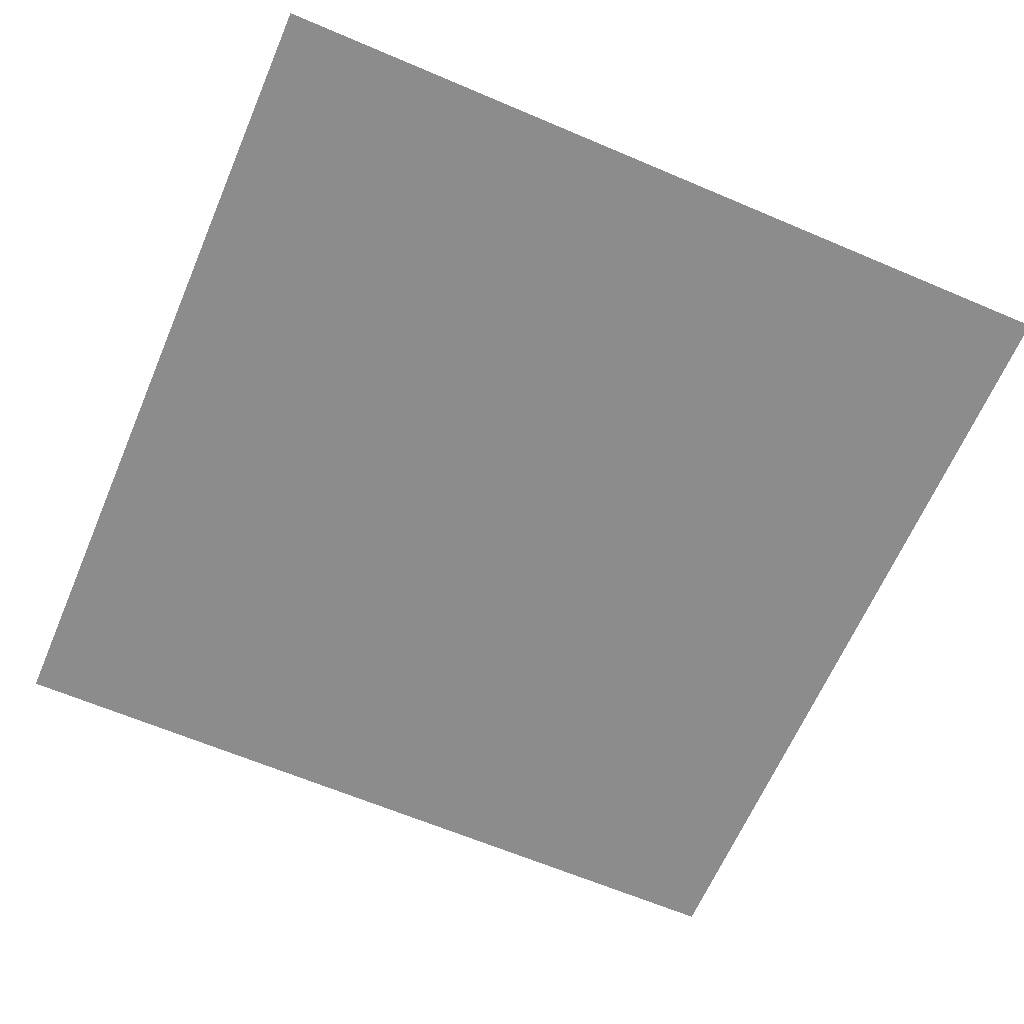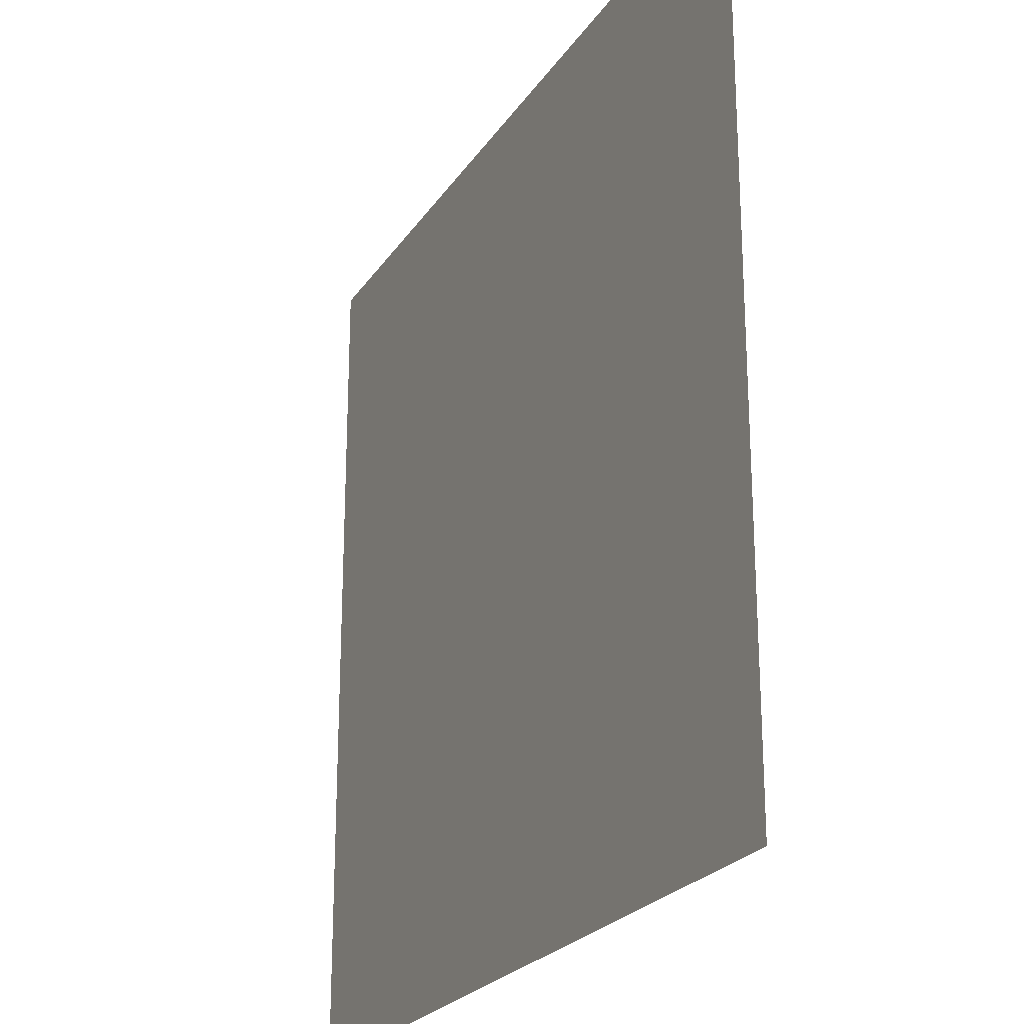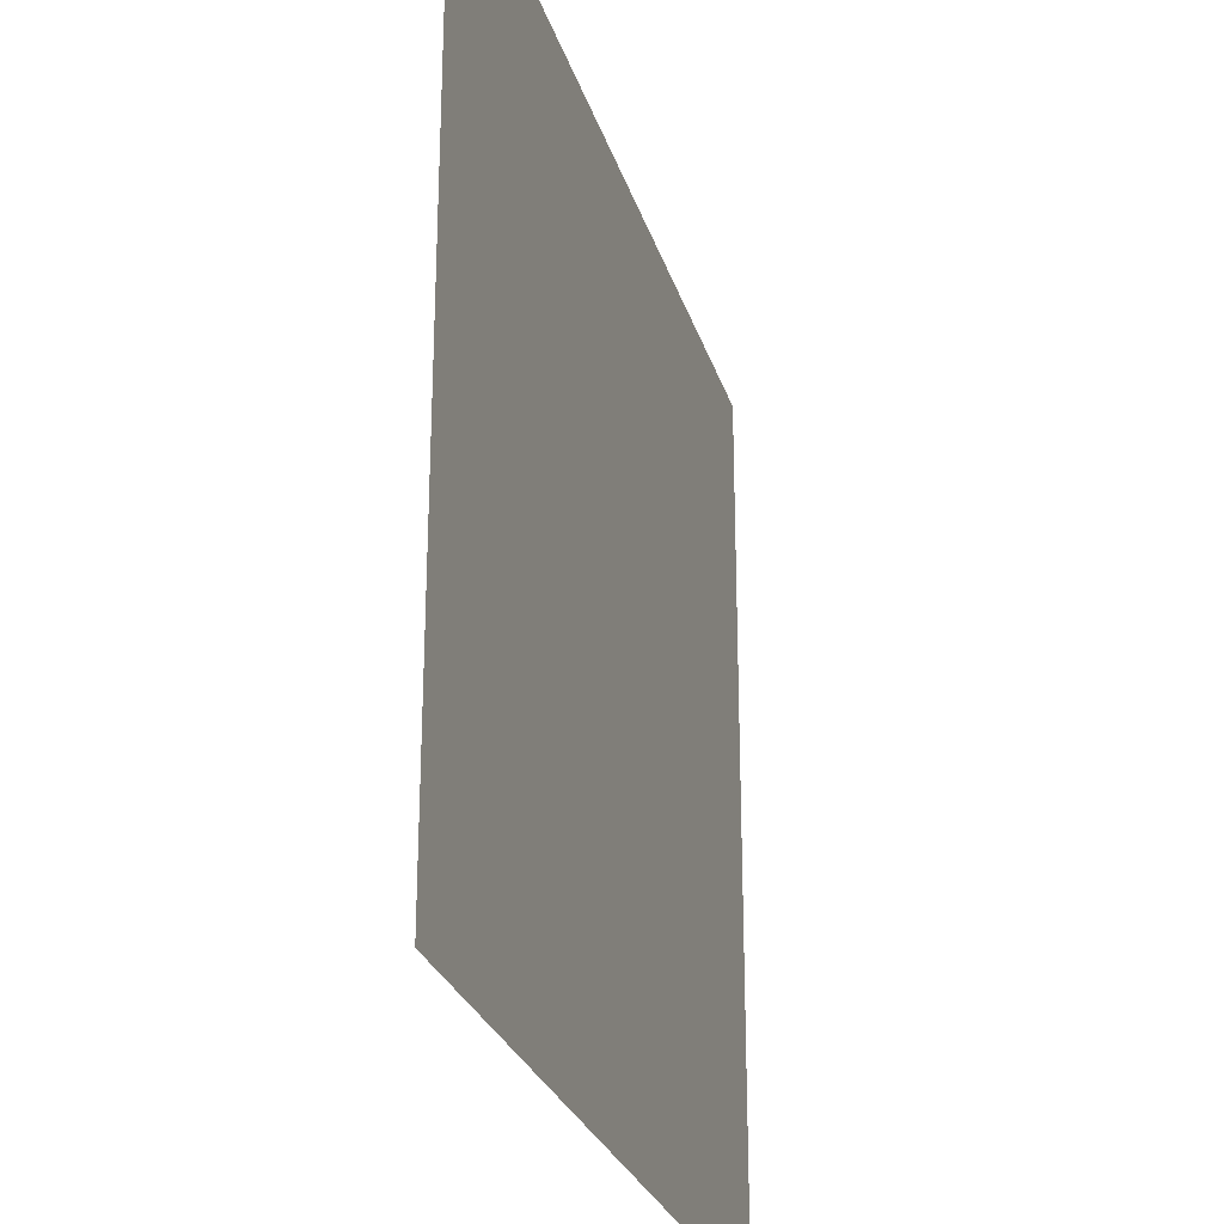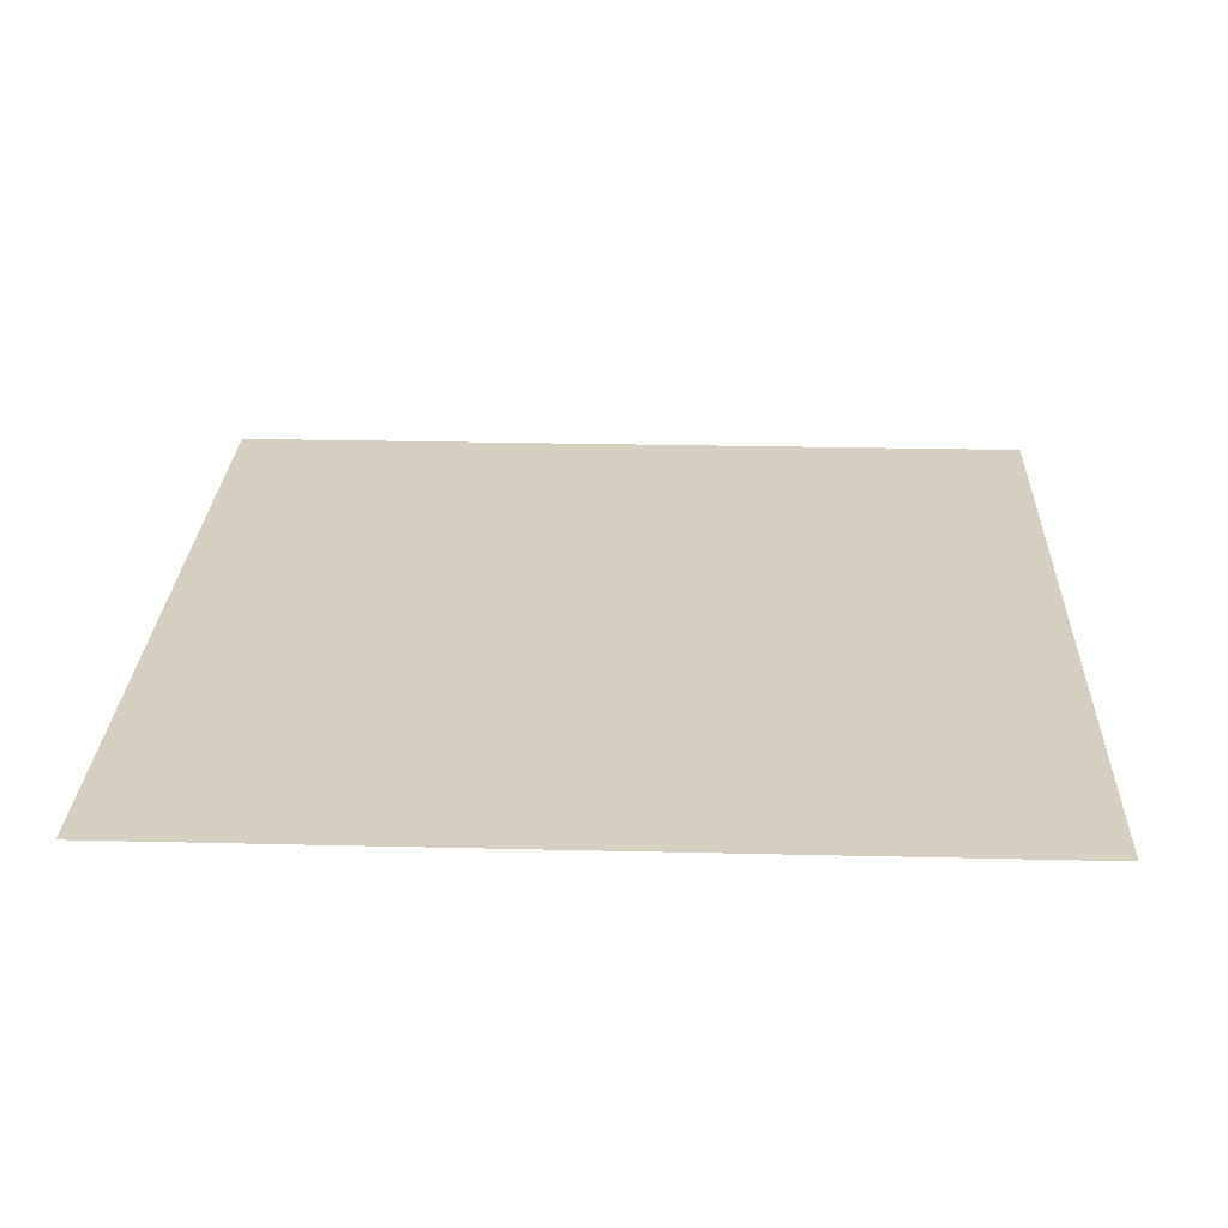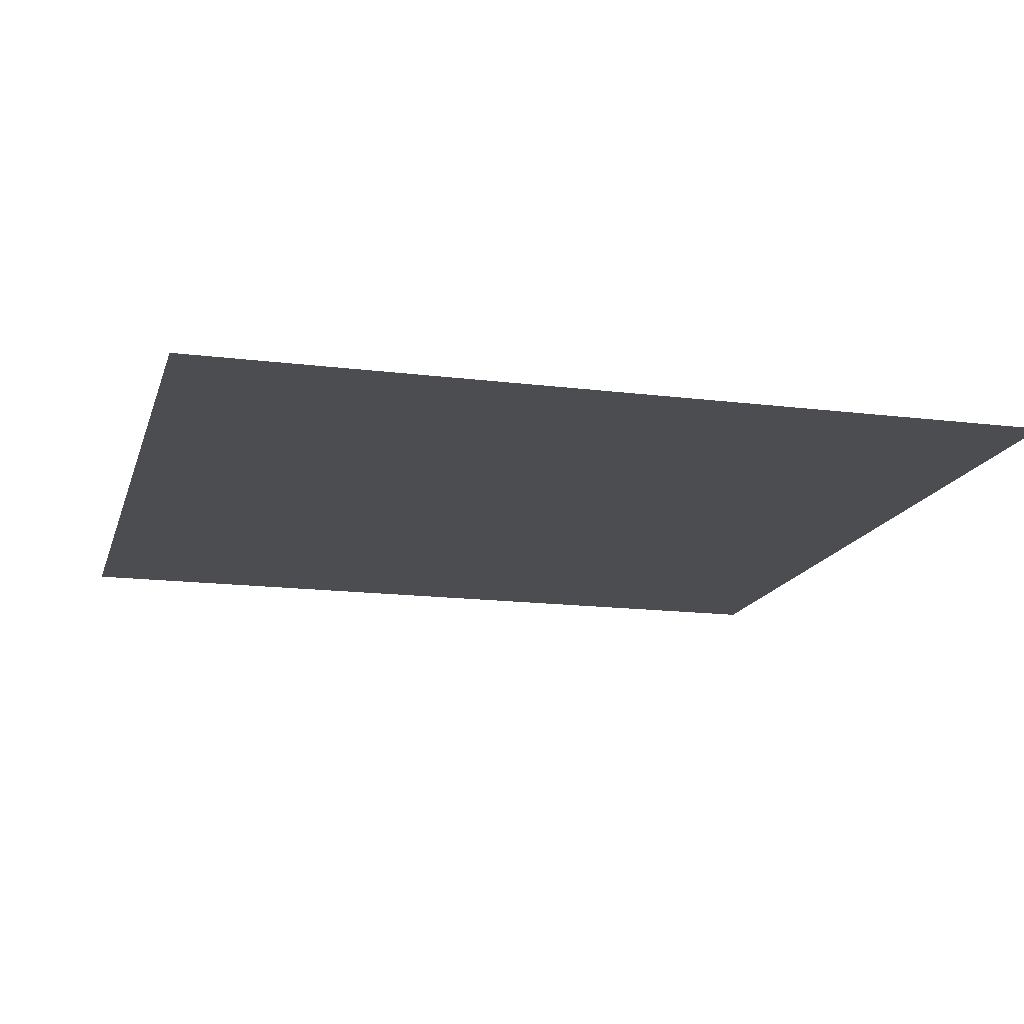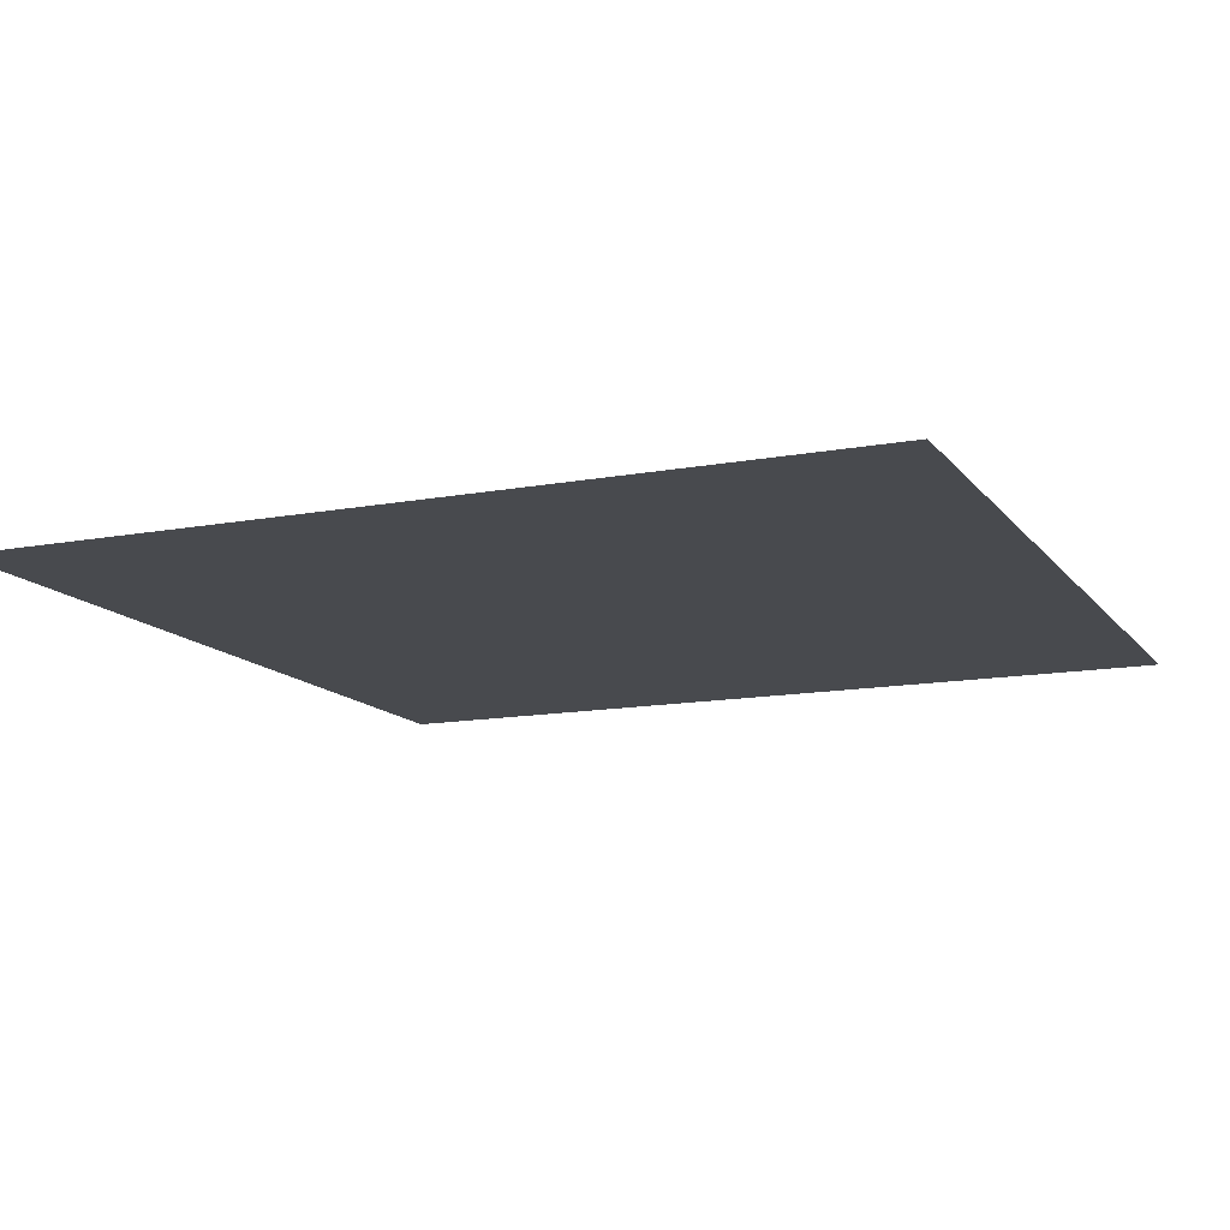
<metadata>
{"format":"obj","ext":"obj","renderer":"f3d","projection":"perspective","resolution":1024,"background":"white","views":[{"elev":-64.3,"azim":156.8,"up":"+Z"},{"elev":-23.5,"azim":-115.1,"up":"+Y"},{"elev":-26.8,"azim":-74.4,"up":"+Y"},{"elev":25.9,"azim":-87.8,"up":"+Z"},{"elev":-15.7,"azim":-14.8,"up":"+Z"},{"elev":-13.1,"azim":23.1,"up":"+Z"}]}
</metadata>
<code>
v -64 -90 0
v -65 -90 0
v -65 -89 0
v -64 -89 0
g map1_new_mesh_0018
f 1 2 3 4

</code>
